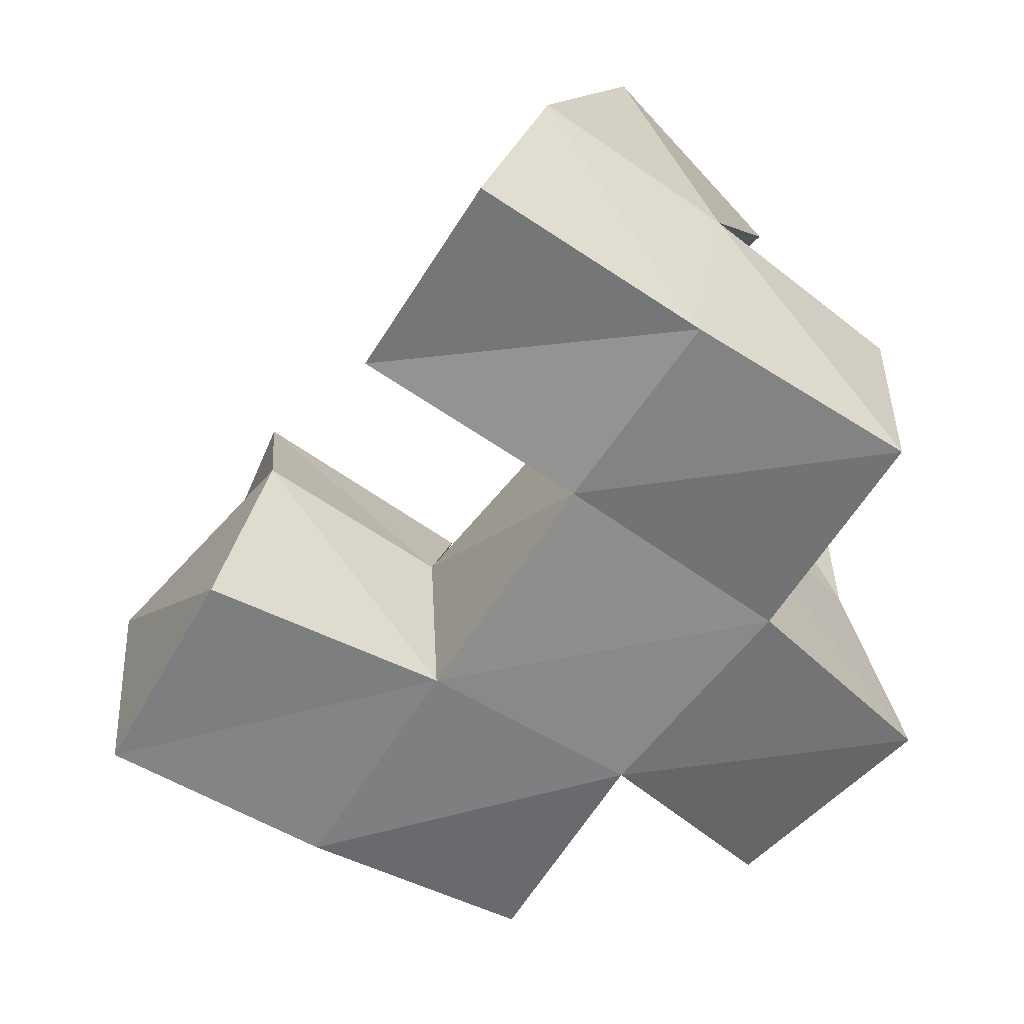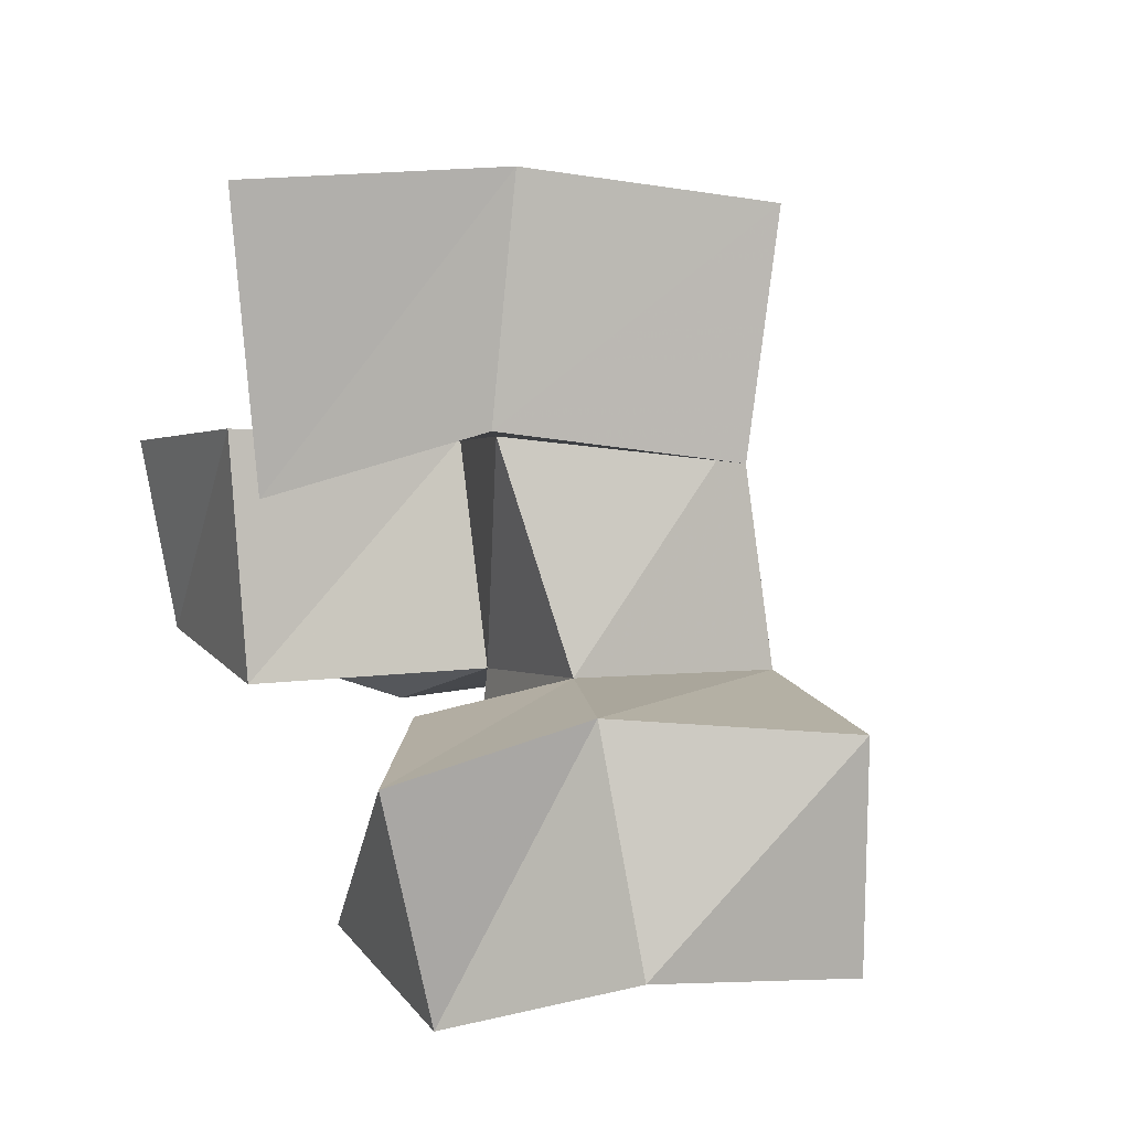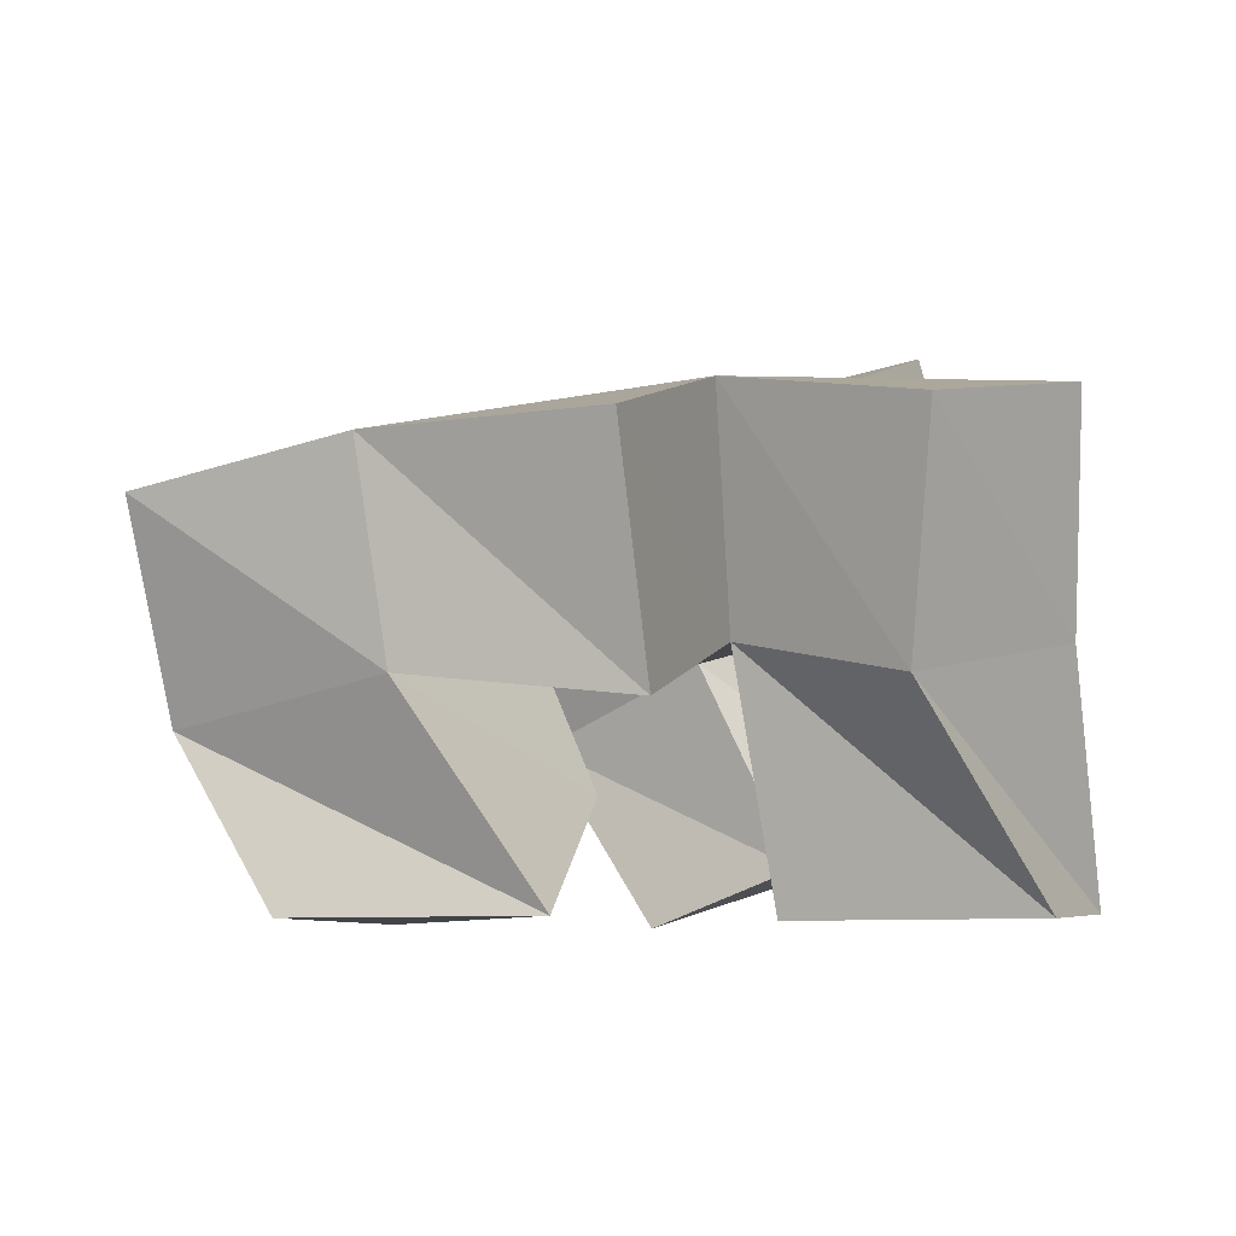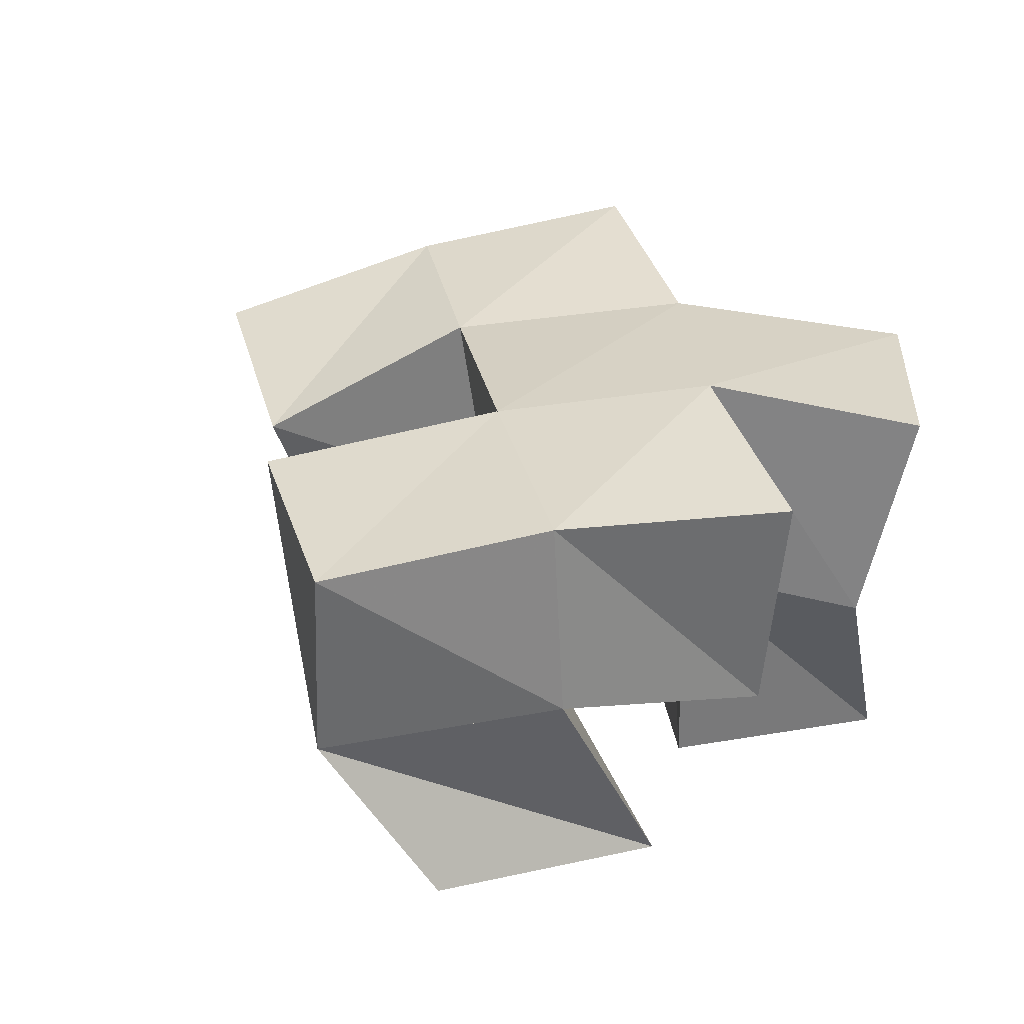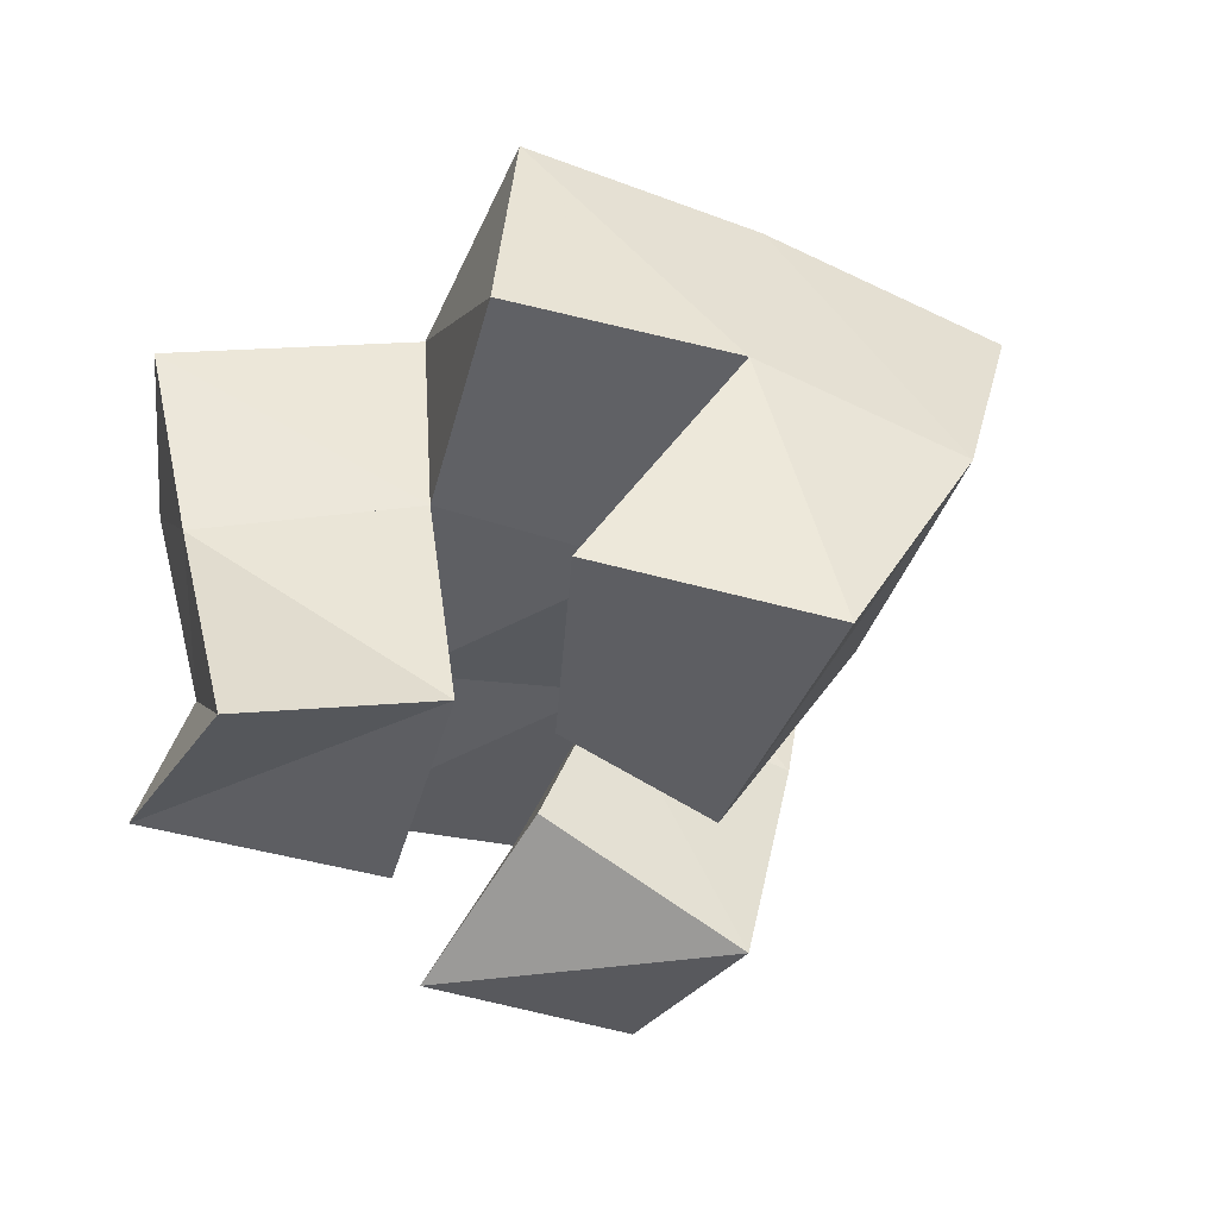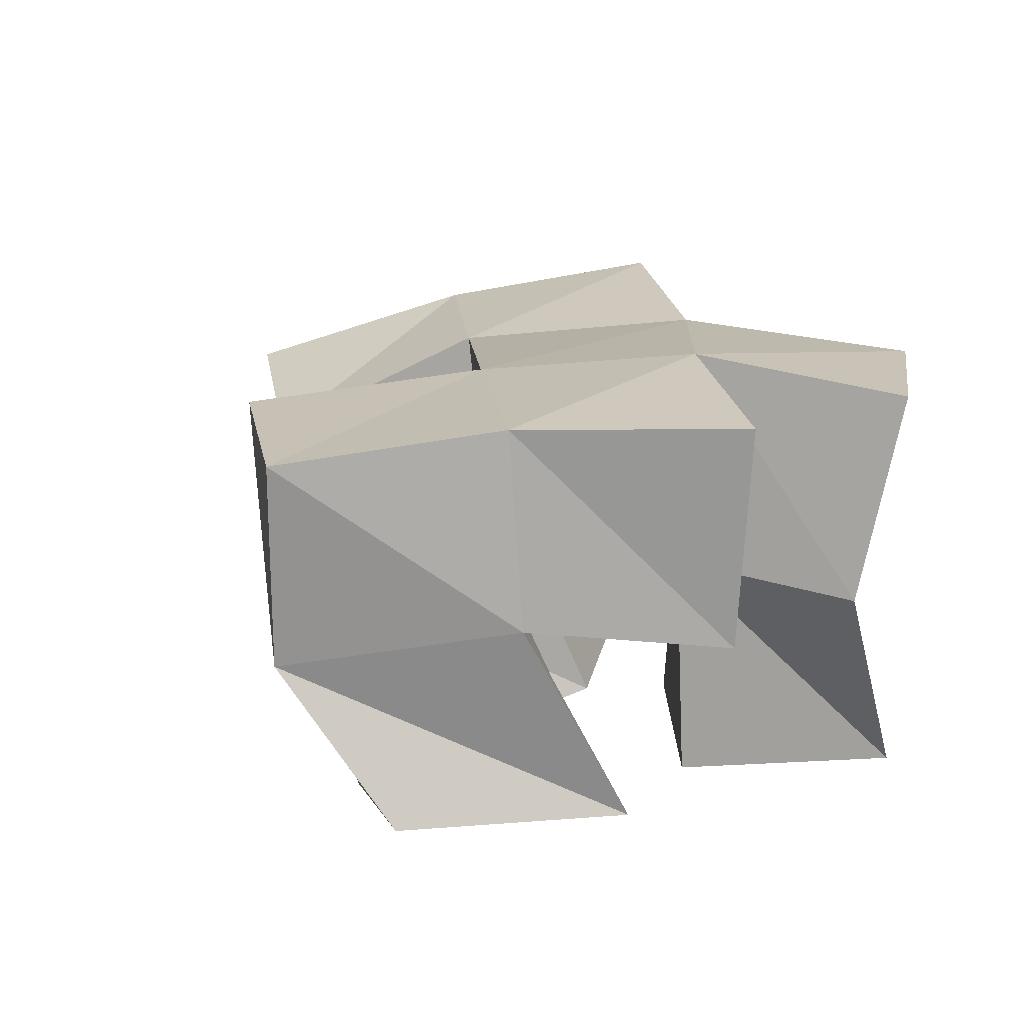
<metadata>
{"format":"obj","ext":"obj","renderer":"f3d","projection":"perspective","resolution":1024,"background":"white","views":[{"elev":22.4,"azim":165.3,"up":"+Z"},{"elev":40.1,"azim":63.2,"up":"+Z"},{"elev":-7.7,"azim":176.2,"up":"+Y"},{"elev":18.8,"azim":136.1,"up":"+Y"},{"elev":-29.9,"azim":-51.9,"up":"+Y"},{"elev":5.1,"azim":142.5,"up":"+Y"}]}
</metadata>
<code>
v 0.6956 0.1 0.2016
v 0.7159 0.1358 0.2176
v 0.6739 0.1 0.2486
v 0.6813 0.1429 0.2553
v 0.6454 0.1 0.1832
v 0.6747 0.1434 0.1836
v 0.6345 0.1243 0.2242
v 0.6466 0.1554 0.2322
v 0.6196 0.1 0.2805
v 0.6418 0.1401 0.2985
v 0.5877 0.1104 0.3328
v 0.6195 0.1568 0.3405
v 0.5906 0.1122 0.2646
v 0.6103 0.1557 0.2705
v 0.5558 0.1222 0.2964
v 0.584 0.1715 0.3153
v 0.6006 0.1 0.2157
v 0.6103 0.1525 0.2068
v 0.5684 0.1116 0.2592
v 0.5762 0.1627 0.2442
v 0.5517 0.1 0.1935
v 0.5809 0.1435 0.1771
v 0.5333 0.102 0.2352
v 0.5428 0.1534 0.2112
v 0.7247 0.1798 0.2058
v 0.7029 0.1913 0.2485
v 0.6814 0.1871 0.18
v 0.6555 0.1983 0.2243
v 0.6666 0.1822 0.2932
v 0.6454 0.1998 0.3347
v 0.6267 0.2049 0.268
v 0.6032 0.2159 0.3063
v 0.6139 0.2018 0.197
v 0.5829 0.2094 0.2351
v 0.5788 0.1922 0.163
v 0.5439 0.2016 0.1965
v 0.6286 0.1378 0.1671
v 0.6356 0.1869 0.1537
v 0.5463 0.1772 0.2845
v 0.5607 0.2246 0.2785
f 1 2 4
f 3 1 4
f 2 6 8
f 4 2 8
f 6 5 7
f 8 6 7
f 5 1 3
f 7 5 3
f 8 7 3
f 4 8 3
f 2 1 5
f 6 2 5
f 9 10 12
f 11 9 12
f 10 14 16
f 12 10 16
f 14 13 15
f 16 14 15
f 13 9 11
f 15 13 11
f 16 15 11
f 12 16 11
f 10 9 13
f 14 10 13
f 17 18 20
f 19 17 20
f 18 22 24
f 20 18 24
f 22 21 23
f 24 22 23
f 21 17 19
f 23 21 19
f 24 23 19
f 20 24 19
f 18 17 21
f 22 18 21
f 2 25 26
f 4 2 26
f 25 27 28
f 26 25 28
f 27 6 8
f 28 27 8
f 6 2 4
f 8 6 4
f 28 8 4
f 26 28 4
f 25 2 6
f 27 25 6
f 10 29 30
f 12 10 30
f 29 31 32
f 30 29 32
f 31 14 16
f 32 31 16
f 14 10 12
f 16 14 12
f 32 16 12
f 30 32 12
f 29 10 14
f 31 29 14
f 18 33 34
f 20 18 34
f 33 35 36
f 34 33 36
f 35 22 24
f 36 35 24
f 22 18 20
f 24 22 20
f 36 24 20
f 34 36 20
f 33 18 22
f 35 33 22
f 6 27 28
f 8 6 28
f 27 38 33
f 28 27 33
f 38 37 18
f 33 38 18
f 37 6 8
f 18 37 8
f 33 18 8
f 28 33 8
f 27 6 37
f 38 27 37
f 8 28 31
f 14 8 31
f 28 33 34
f 31 28 34
f 33 18 20
f 34 33 20
f 18 8 14
f 20 18 14
f 34 20 14
f 31 34 14
f 28 8 18
f 33 28 18
f 14 31 32
f 16 14 32
f 31 34 40
f 32 31 40
f 34 20 39
f 40 34 39
f 20 14 16
f 39 20 16
f 40 39 16
f 32 40 16
f 31 14 20
f 34 31 20

</code>
